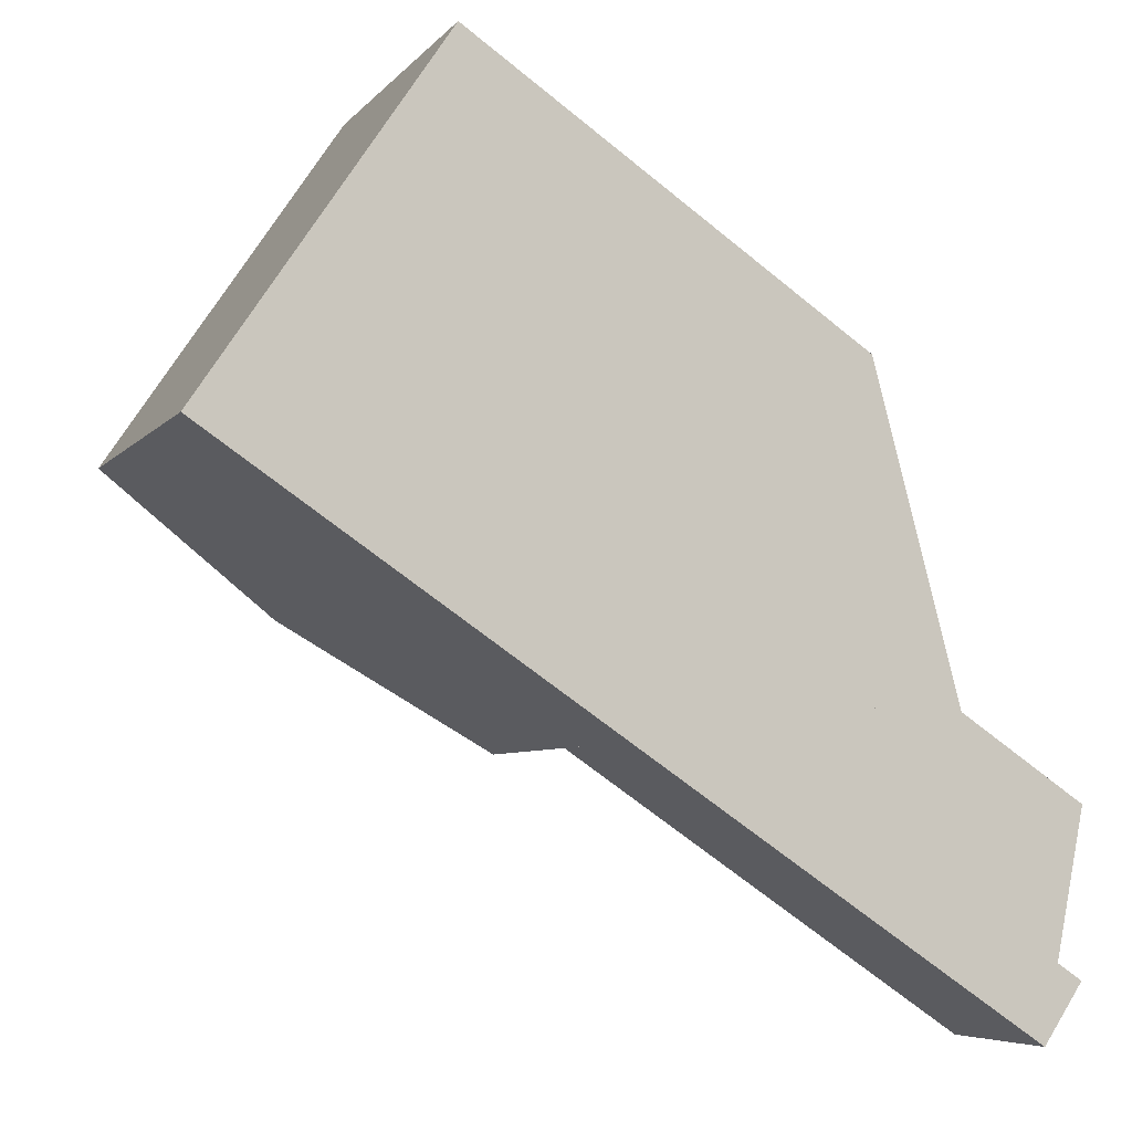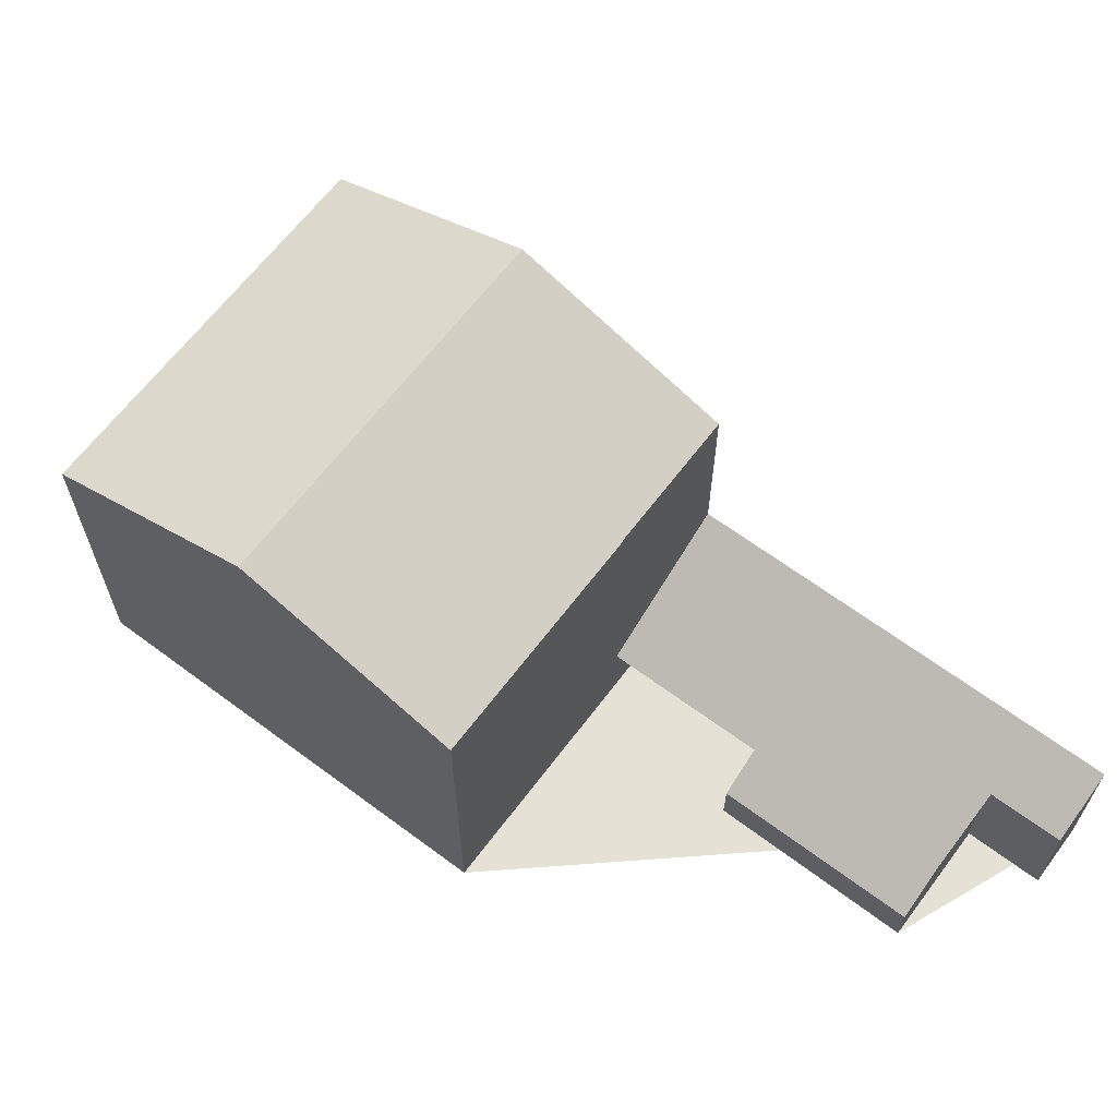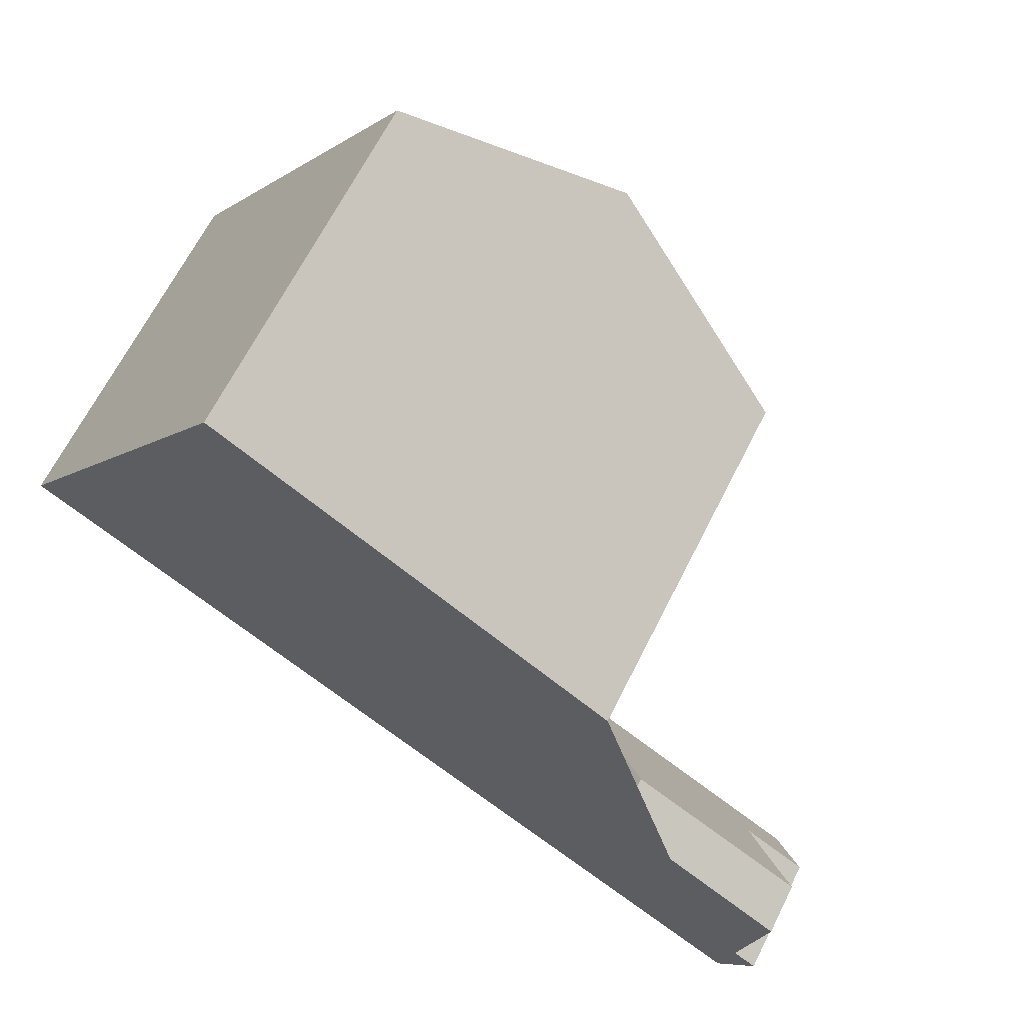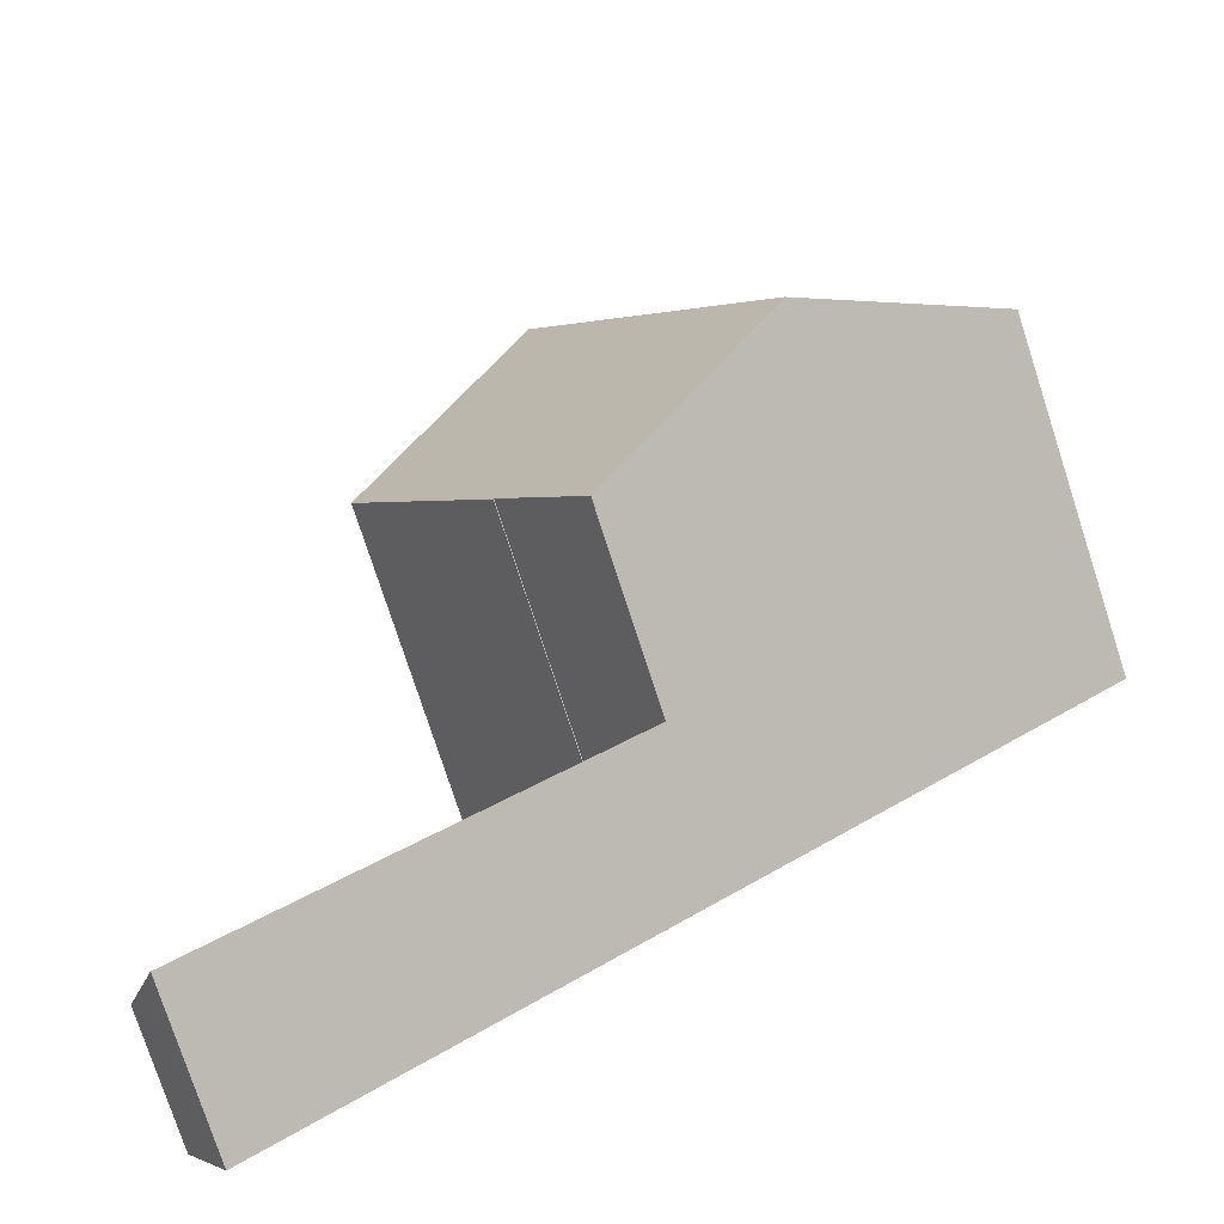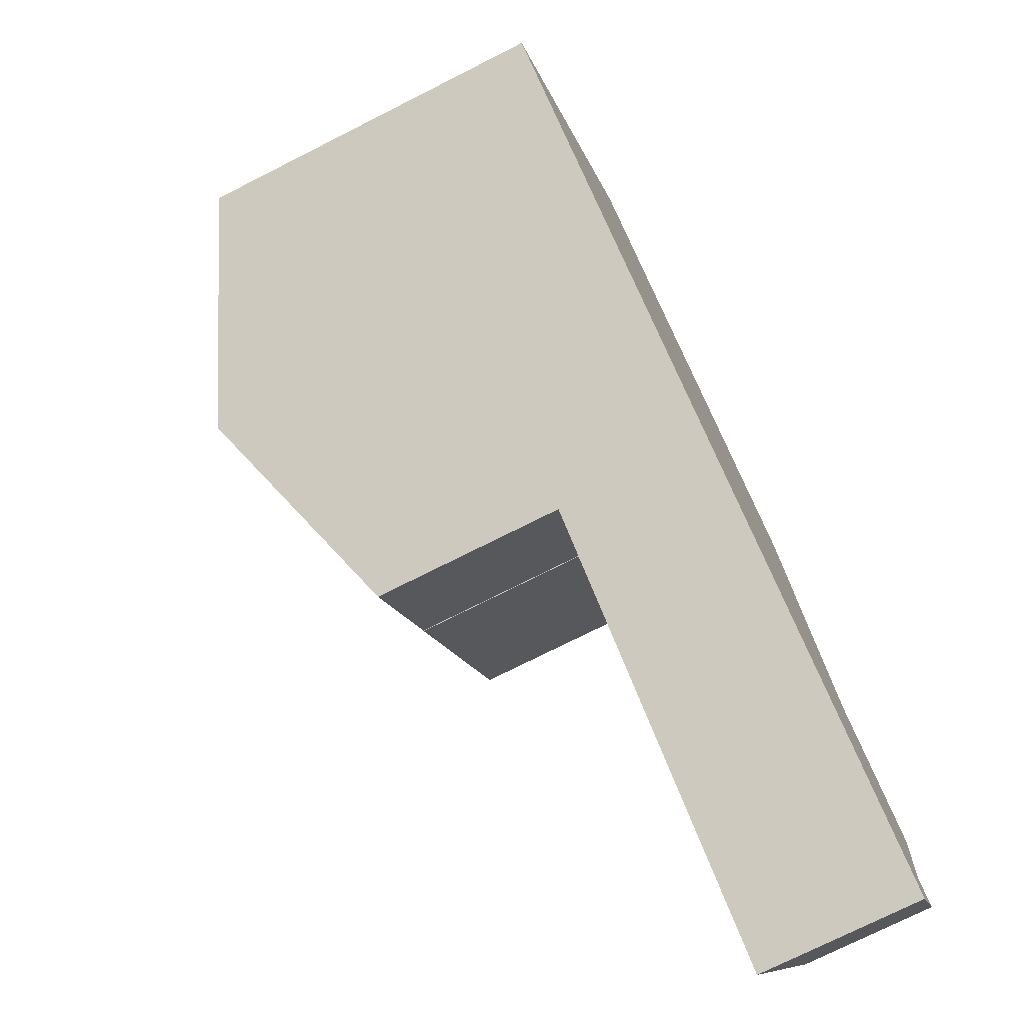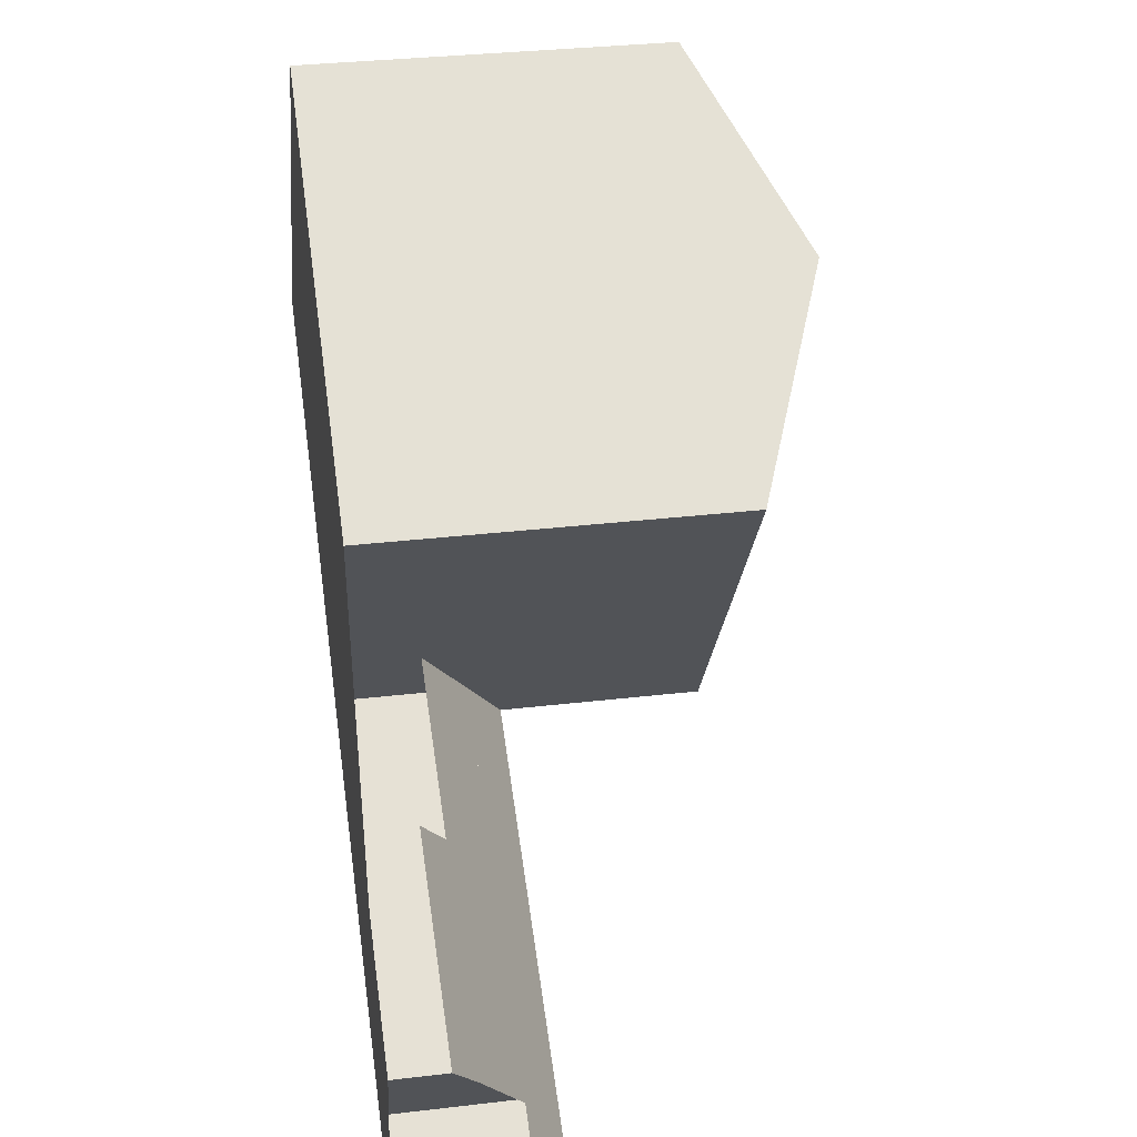
<metadata>
{"format":"obj","ext":"obj","renderer":"f3d","projection":"perspective","resolution":1024,"background":"white","views":[{"elev":-5.9,"azim":159.3,"up":"+Y"},{"elev":64.8,"azim":-109.2,"up":"+Z"},{"elev":65.5,"azim":-153.4,"up":"+Y"},{"elev":-77.2,"azim":18.0,"up":"+Y"},{"elev":-74.4,"azim":116.8,"up":"+Y"},{"elev":32.5,"azim":-99.3,"up":"+Y"}]}
</metadata>
<code>
v 169.1 -366.8 5.197
v 178.2 -368.1 5.137
v 174.8 -363 5.158
v 166.7 -375.8 2.402
v 166.1 -375 1.856
v 167.1 -374.3 1.842
v 166 -372.7 0.7919
v 168.7 -370.9 0.7554
v 169.8 -372.5 1.81
v 171.9 -371.1 1.783
v 175.4 -370 6.453
v 172 -364.9 6.474
v 172 -364.9 6.474
v 171.5 -365.1 6.295
v 175.2 -369.8 6.454
v 169.5 -367.5 5.195
v 172.4 -365.6 6.471
v 171.4 -365.2 6.227
v 171.9 -365.9 6.224
v 174.7 -370.1 6.208
v 172 -364.9 6.474
v 175.4 -370 6.453
v 171.2 -370 5.185
v 172.5 -371.9 5.181
v 166.5 -375.6 2.233
v 172.5 -371.9 2.317
v 171.2 -370 1.094
v 172 -364.9 6.474
v 174.8 -363 5.158
v 172.3 -371.7 2.159
v 172.3 -371.7 5.182
v 175.2 -369.8 6.454
v 178.1 -367.9 5.138
v 172.4 -365.6 6.471
v 175.2 -363.7 5.155
v 174.8 -370.4 6.207
v 174.7 -363 5.173
v 174.8 -363 5.173
v 178 -367.9 5.153
v 178.2 -368.1 5.152
v 175.2 -363.7 5.17
v 171.2 -370 5.185
v 173.5 -368.5 6.214
v 174.1 -368.1 6.461
v 171.2 -370 1.094
v 169.1 -371.4 1.128
v 166.4 -373.2 1.171
v 171.2 -370 1.094
v 171.2 -370 5.189
v 174.1 -368.1 6.461
v 176.9 -366.2 5.16
v 176.9 -366.2 5.145
v 172.5 -371.9 5.181
v 172.3 -371.7 5.182
v 171.2 -370 5.189
v 169.5 -367.5 5.199
v 169.1 -366.8 5.201
v 171.2 -370 5.189
v 171.2 -370 1.094
v 171.2 -370 1.094
v 172.3 -371.7 2.159
v 172.5 -371.9 2.317
v 170.2 -373.1 2.186
v 170.4 -373.3 2.349
v 168.7 -370.9 0.7555
v 169.1 -371.5 1.128
v 167.6 -375.2 2.388
v 167.5 -374.9 2.22
v 167.1 -374.3 1.843
v 169.1 -366.8 5.201
v 169.1 -366.8 5.197
v 169.1 -366.8 0
v 169.1 -366.8 0
v 178.2 -368.1 5.152
v 178.2 -368.1 5.137
v 178.2 -368.1 0
v 178.2 -368.1 0
v 174.8 -363 5.158
v 174.8 -363 5.158
v 174.8 -363 0
v 174.8 -363 0
v 166.5 -375.6 2.233
v 166.7 -375.8 2.402
v 166.7 -375.8 0
v 166.5 -375.6 0
v 167.1 -374.3 1.843
v 166.1 -375 1.856
v 166.1 -375 -2.22e-16
v 167.1 -374.3 2.22e-16
v 166.4 -373.2 1.171
v 167.1 -374.3 1.842
v 167.1 -374.3 0
v 166.4 -373.2 0
v 168.7 -370.9 0.7555
v 166 -372.7 0.7919
v 166 -372.7 0
v 168.7 -370.9 0
v 169.1 -371.4 1.128
v 168.7 -370.9 0.7554
v 168.7 -370.9 0
v 169.1 -371.4 0
v 171.9 -371.1 1.783
v 169.8 -372.5 1.81
v 169.8 -372.5 0
v 171.9 -371.1 0
v 171.2 -370 1.094
v 171.9 -371.1 1.783
v 171.9 -371.1 0
v 171.2 -370 0
v 174.8 -370.4 6.207
v 175.4 -370 6.453
v 175.4 -370 0
v 174.8 -370.4 8.882e-16
v 172 -364.9 6.474
v 171.5 -365.1 6.295
v 171.5 -365.1 0
v 172 -364.9 -8.882e-16
v 169.1 -366.8 5.197
v 169.5 -367.5 5.195
v 169.5 -367.5 0
v 169.1 -366.8 0
v 171.5 -365.1 6.295
v 171.4 -365.2 6.227
v 171.4 -365.2 0
v 171.5 -365.1 0
v 174.7 -363 5.173
v 172 -364.9 6.474
v 172 -364.9 -8.882e-16
v 174.7 -363 0
v 166.1 -375 1.856
v 166.5 -375.6 2.233
v 166.5 -375.6 0
v 166.1 -375 -2.22e-16
v 175.2 -363.7 5.155
v 174.8 -363 5.158
v 174.8 -363 0
v 175.2 -363.7 -8.882e-16
v 178.2 -368.1 5.137
v 178.1 -367.9 5.138
v 178.1 -367.9 0
v 178.2 -368.1 0
v 176.9 -366.2 5.145
v 175.2 -363.7 5.155
v 175.2 -363.7 -8.882e-16
v 176.9 -366.2 0
v 172.5 -371.9 5.181
v 174.8 -370.4 6.207
v 174.8 -370.4 8.882e-16
v 172.5 -371.9 0
v 174.8 -363 5.158
v 174.7 -363 5.173
v 174.7 -363 0
v 174.8 -363 0
v 175.4 -370 6.453
v 178.2 -368.1 5.152
v 178.2 -368.1 0
v 175.4 -370 0
v 169.5 -367.5 5.195
v 171.2 -370 5.185
v 171.2 -370 -8.882e-16
v 169.5 -367.5 0
v 169.8 -372.5 1.81
v 169.1 -371.4 1.128
v 169.1 -371.4 0
v 169.8 -372.5 0
v 166 -372.7 0.7919
v 166.4 -373.2 1.171
v 166.4 -373.2 0
v 166 -372.7 0
v 178.1 -367.9 5.138
v 176.9 -366.2 5.145
v 176.9 -366.2 0
v 178.1 -367.9 0
v 171.4 -365.2 6.227
v 169.1 -366.8 5.201
v 169.1 -366.8 0
v 171.4 -365.2 0
v 170.4 -373.3 2.349
v 172.5 -371.9 2.317
v 172.5 -371.9 4.441e-16
v 170.4 -373.3 0
v 167.6 -375.2 2.388
v 170.4 -373.3 2.349
v 170.4 -373.3 0
v 167.6 -375.2 0
v 168.7 -370.9 0.7554
v 168.7 -370.9 0.7555
v 168.7 -370.9 0
v 168.7 -370.9 0
v 166.7 -375.8 2.402
v 167.6 -375.2 2.388
v 167.6 -375.2 0
v 166.7 -375.8 0
v 167.1 -374.3 1.842
v 167.1 -374.3 1.843
v 167.1 -374.3 2.22e-16
v 167.1 -374.3 0
v 178.2 -368.1 0
v 166.7 -375.8 0
v 166.1 -375 0
v 167.1 -374.3 0
v 166 -372.7 0
v 168.7 -370.9 0
v 169.8 -372.5 0
v 171.9 -371.1 0
v 169.1 -366.8 0
v 174.8 -363 0
f 14 12 13
f 54 20 36 53
f 55 43 20 54
f 57 18 19 56
f 18 14 13 17 19
f 44 15 20 43
f 38 28 21 37
f 30 26 24 31
f 40 22 32 39
f 48 30 31 49
f 51 39 32 50
f 41 34 28 38
f 20 15 11 36
f 68 63 64 67
f 37 3 29 38
f 39 33 2 40
f 52 33 39 51
f 38 29 35 41
f 56 19 43 55
f 43 19 17 44
f 66 47 7 65
f 69 6 47 66 63 68
f 50 34 41 51
f 51 41 35 52
f 56 16 1 57
f 59 27 23 58
f 55 42 16 56
f 63 61 62 64
f 65 8 46 66
f 66 46 9 10 45 60 61 63
f 67 4 25 68
f 68 25 5 69
f 71 72 73 70
f 75 76 77 74
f 79 80 81 78
f 83 84 85 82
f 87 88 89 86
f 91 92 93 90
f 95 96 97 94
f 99 100 101 98
f 103 104 105 102
f 107 108 109 106
f 111 112 113 110
f 115 116 117 114
f 119 120 121 118
f 123 124 125 122
f 127 128 129 126
f 131 132 133 130
f 135 136 137 134
f 139 140 141 138
f 143 144 145 142
f 147 148 149 146
f 151 152 153 150
f 155 156 157 154
f 159 160 161 158
f 163 164 165 162
f 167 168 169 166
f 171 172 173 170
f 175 176 177 174
f 179 180 181 178
f 183 184 185 182
f 187 188 189 186
f 191 192 193 190
f 195 196 197 194
f 199 200 201 202 203 204 205 206 207 198

</code>
